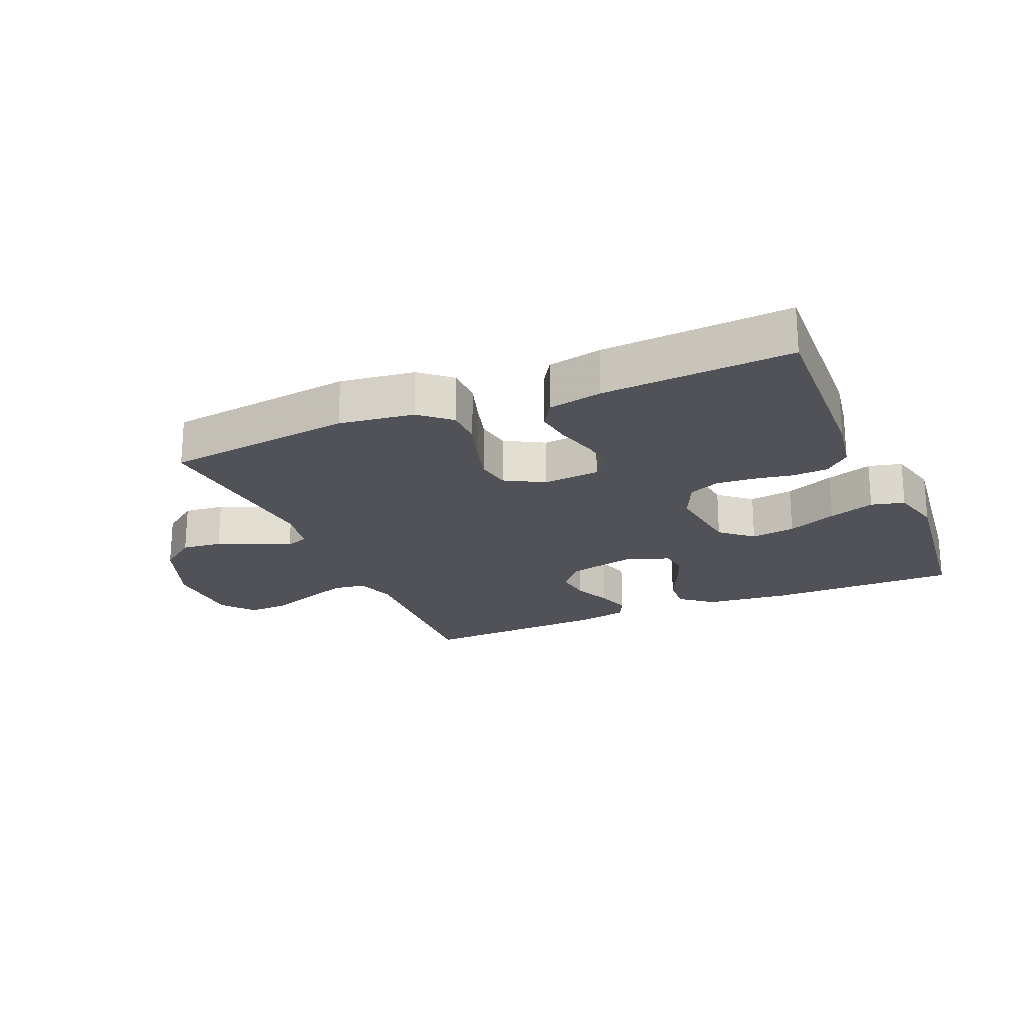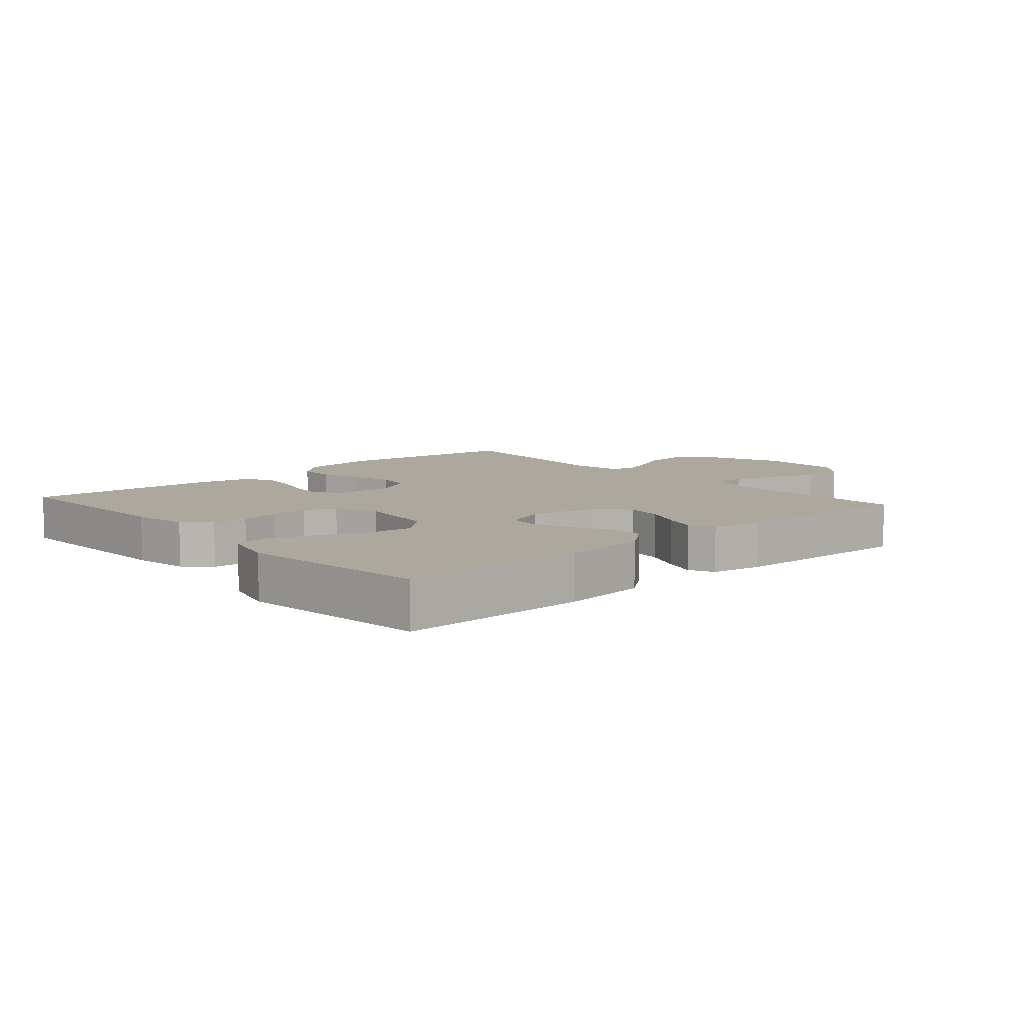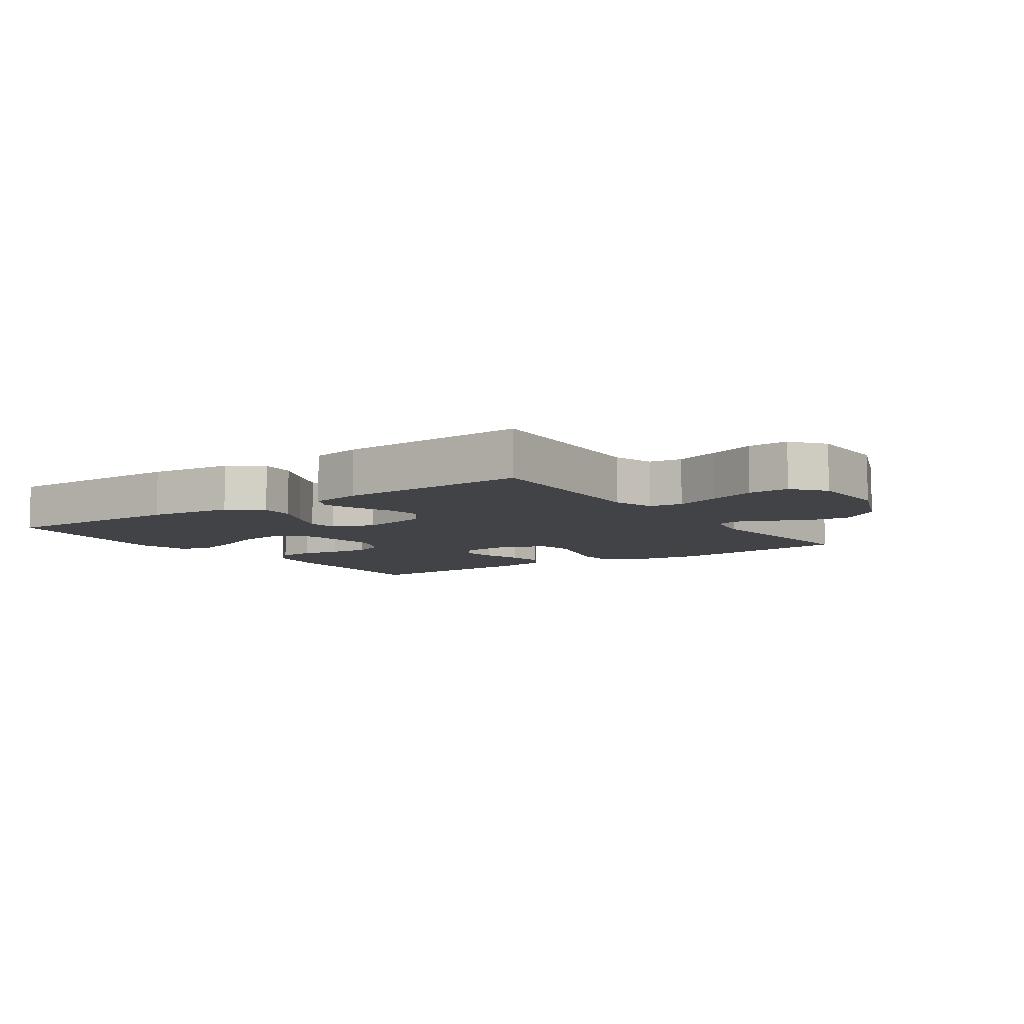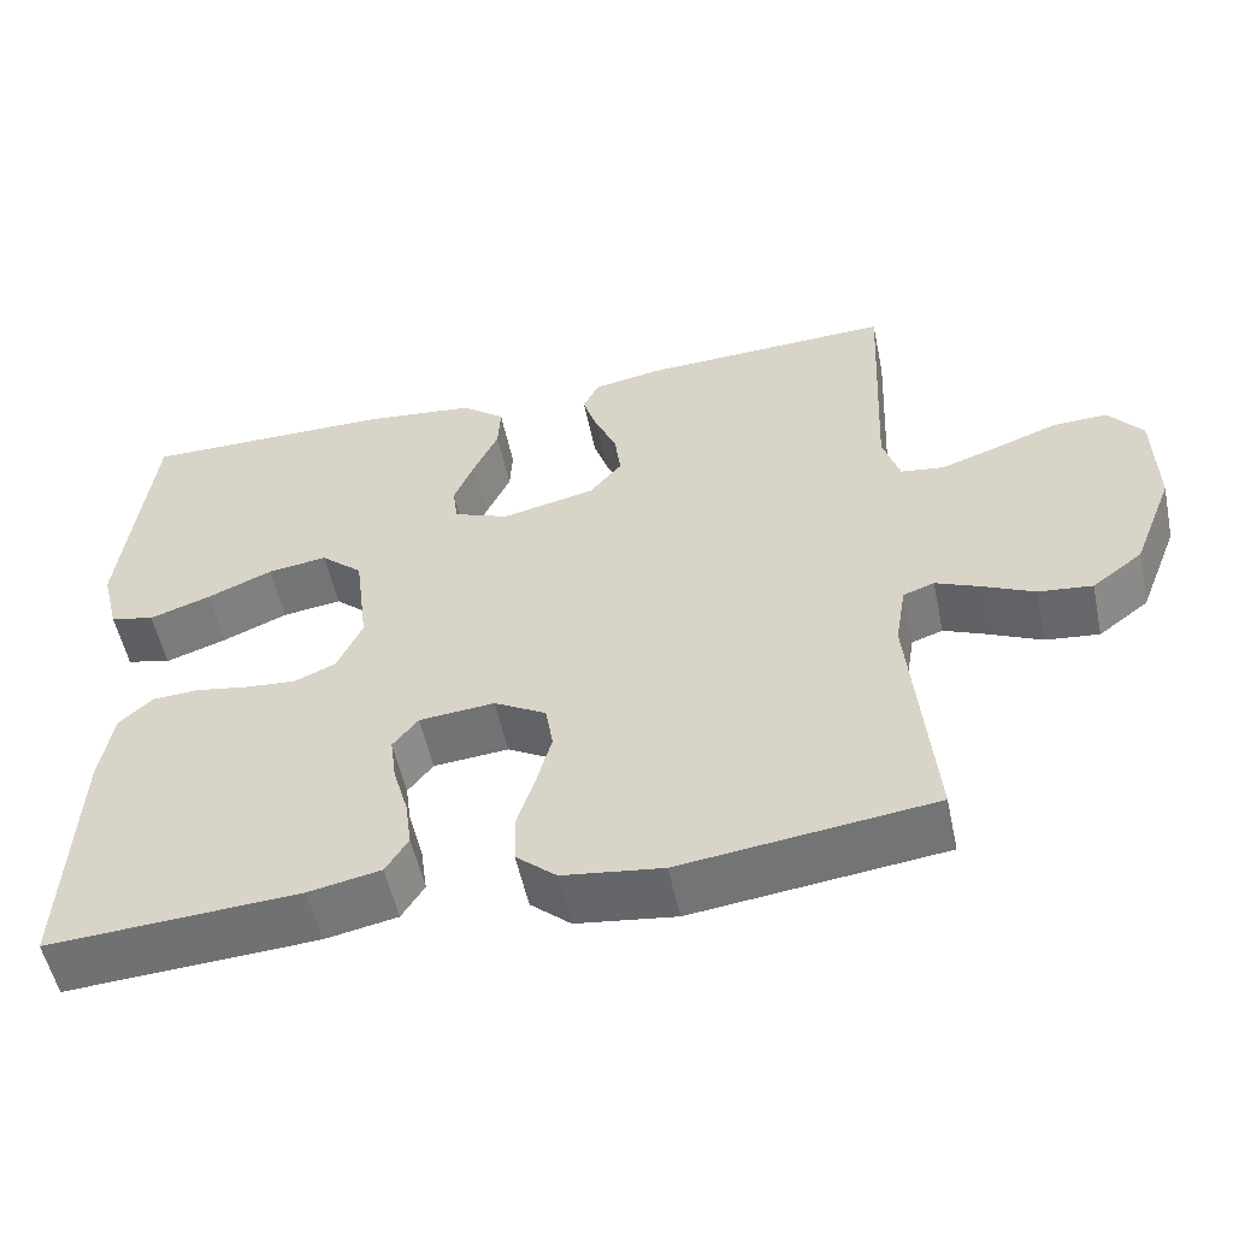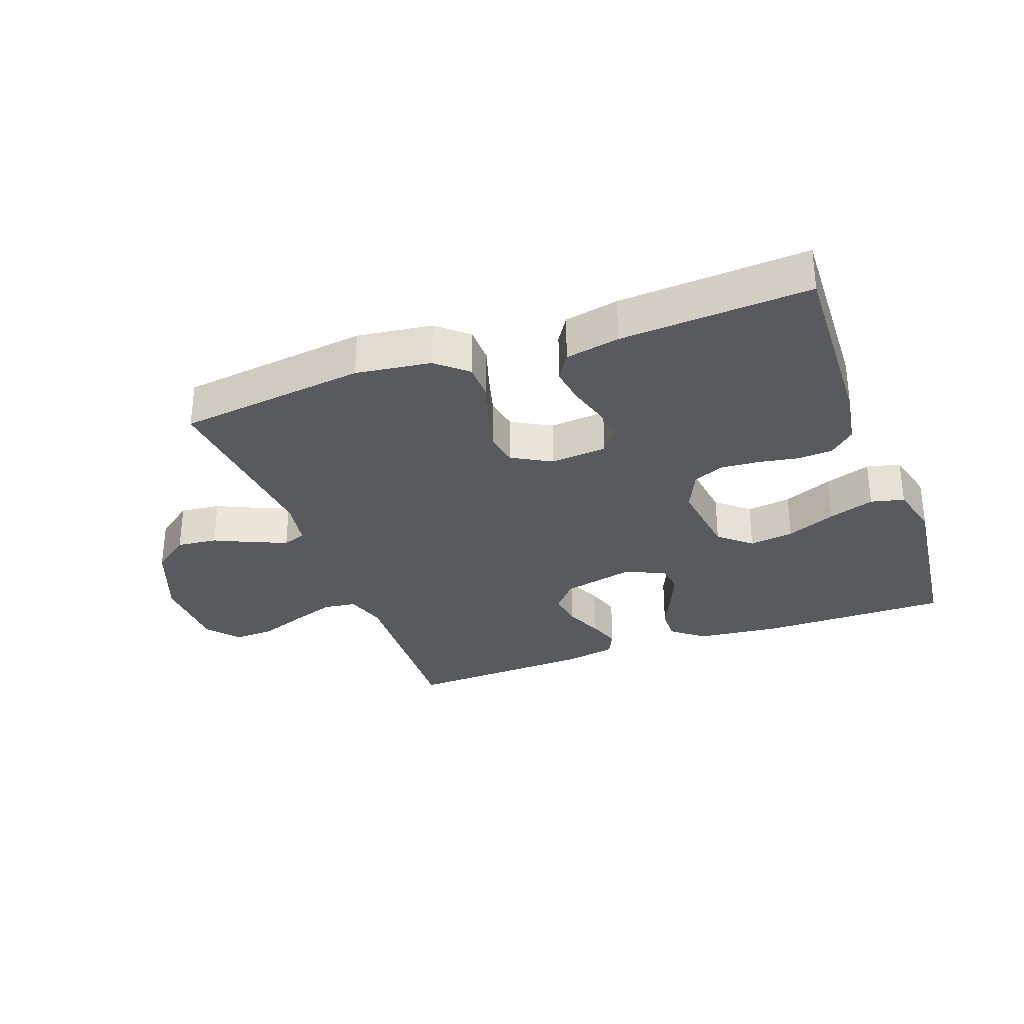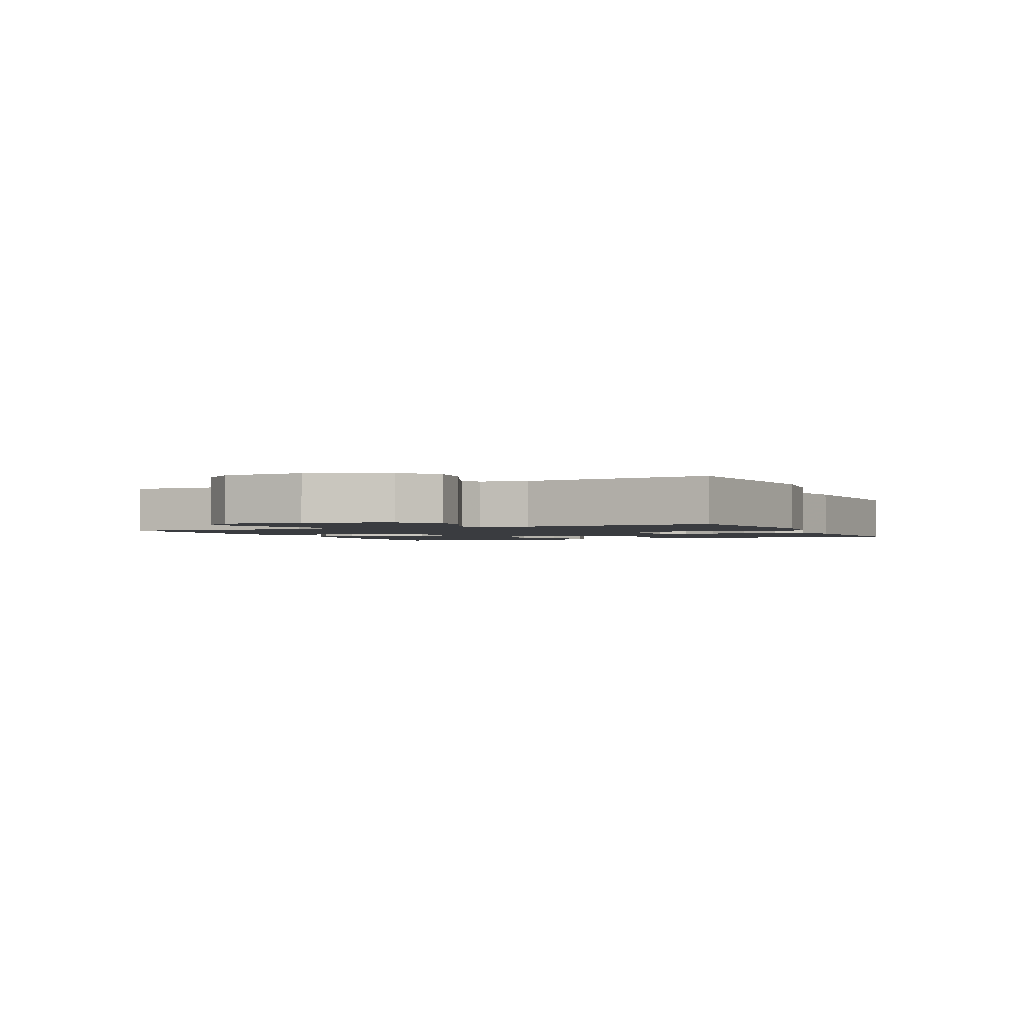
<metadata>
{"format":"obj","ext":"obj","renderer":"f3d","projection":"perspective","resolution":1024,"background":"white","views":[{"elev":-21.5,"azim":-156.9,"up":"+Y"},{"elev":8.7,"azim":-41.5,"up":"+Y"},{"elev":-7.5,"azim":34.8,"up":"+Y"},{"elev":-54.3,"azim":12.0,"up":"+Z"},{"elev":-31.1,"azim":-159.8,"up":"+Y"},{"elev":-1.9,"azim":114.7,"up":"+Y"}]}
</metadata>
<code>
v -0.5 0.07 0.5
v -0.2 0.07 0.498
v -0.066 0.07 0.483
v -0.015 0.07 0.442
v -0.018 0.07 0.387
v -0.047 0.07 0.325
v -0.072 0.07 0.265
v -0.066 0.07 0.219
v 0 0.07 0.193
v 0.111 0.07 0.218
v 0.15 0.07 0.264
v 0.143 0.07 0.321
v 0.117 0.07 0.381
v 0.1 0.07 0.434
v 0.119 0.07 0.473
v 0.2 0.07 0.488
v 0.5 0.07 0.5
v 0.486 0.07 0.2
v 0.506 0.07 0.135
v 0.558 0.07 0.128
v 0.628 0.07 0.152
v 0.702 0.07 0.179
v 0.766 0.07 0.181
v 0.807 0.07 0.13
v 0.81 0.07 0
v 0.761 0.07 -0.124
v 0.701 0.07 -0.169
v 0.637 0.07 -0.162
v 0.575 0.07 -0.133
v 0.523 0.07 -0.111
v 0.486 0.07 -0.124
v 0.473 0.07 -0.2
v 0.5 0.07 -0.5
v 0.2 0.07 -0.537
v 0.081 0.07 -0.521
v 0.033 0.07 -0.479
v 0.032 0.07 -0.42
v 0.053 0.07 -0.354
v 0.071 0.07 -0.289
v 0.062 0.07 -0.234
v 0 0.07 -0.199
v -0.09 0.07 -0.207
v -0.12 0.07 -0.245
v -0.113 0.07 -0.3
v -0.095 0.07 -0.363
v -0.087 0.07 -0.422
v -0.114 0.07 -0.465
v -0.2 0.07 -0.482
v -0.5 0.07 -0.5
v -0.487 0.07 -0.2
v -0.472 0.07 -0.111
v -0.432 0.07 -0.074
v -0.376 0.07 -0.071
v -0.314 0.07 -0.082
v -0.253 0.07 -0.087
v -0.203 0.07 -0.066
v -0.173 0.07 0
v -0.189 0.07 0.128
v -0.239 0.07 0.172
v -0.31 0.07 0.162
v -0.388 0.07 0.129
v -0.461 0.07 0.104
v -0.514 0.07 0.117
v -0.535 0.07 0.2
v -0.5 0 0.5
v -0.2 0 0.498
v -0.066 0 0.483
v -0.015 0 0.442
v -0.018 0 0.387
v -0.047 0 0.325
v -0.072 0 0.265
v -0.066 0 0.219
v 0 0 0.193
v 0.111 0 0.218
v 0.15 0 0.264
v 0.143 0 0.321
v 0.117 0 0.381
v 0.1 0 0.434
v 0.119 0 0.473
v 0.2 0 0.488
v 0.5 0 0.5
v 0.486 0 0.2
v 0.506 0 0.135
v 0.558 0 0.128
v 0.628 0 0.152
v 0.702 0 0.179
v 0.766 0 0.181
v 0.807 0 0.13
v 0.81 0 0
v 0.761 0 -0.124
v 0.701 0 -0.169
v 0.637 0 -0.162
v 0.575 0 -0.133
v 0.523 0 -0.111
v 0.486 0 -0.124
v 0.473 0 -0.2
v 0.5 0 -0.5
v 0.2 0 -0.537
v 0.081 0 -0.521
v 0.033 0 -0.479
v 0.032 0 -0.42
v 0.053 0 -0.354
v 0.071 0 -0.289
v 0.062 0 -0.234
v 0 0 -0.199
v -0.09 0 -0.207
v -0.12 0 -0.245
v -0.113 0 -0.3
v -0.095 0 -0.363
v -0.087 0 -0.422
v -0.114 0 -0.465
v -0.2 0 -0.482
v -0.5 0 -0.5
v -0.487 0 -0.2
v -0.472 0 -0.111
v -0.432 0 -0.074
v -0.376 0 -0.071
v -0.314 0 -0.082
v -0.253 0 -0.087
v -0.203 0 -0.066
v -0.173 0 0
v -0.189 0 0.128
v -0.239 0 0.172
v -0.31 0 0.162
v -0.388 0 0.129
v -0.461 0 0.104
v -0.514 0 0.117
v -0.535 0 0.2
f 4 5 6
f 3 4 6
f 2 3 6
f 1 2 6
f 64 1 6
f 63 64 6
f 62 63 6
f 61 62 6
f 60 61 6
f 59 60 6 7
f 58 59 7 8
f 57 58 8 9
f 56 57 9 10
f 52 53 54
f 51 52 54
f 50 51 54
f 49 50 54
f 48 49 54
f 47 48 54
f 46 47 54
f 45 46 54
f 44 45 54
f 43 44 54 55
f 42 43 55 56
f 36 37 38
f 35 36 38
f 34 35 38
f 33 34 38
f 32 33 38
f 31 32 38 39
f 27 28 29
f 26 27 29
f 25 26 29
f 24 25 29
f 23 24 29
f 22 23 29
f 21 22 29
f 20 21 29 30
f 19 20 30 31
f 16 17 18
f 15 16 18
f 14 15 18
f 13 14 18
f 12 13 18
f 18 19 31
f 12 18 31
f 11 12 31
f 41 42 56 10
f 31 39 40
f 11 31 40
f 10 11 40
f 10 40 41
f 70 69 68
f 70 68 67
f 70 67 66
f 70 66 65
f 70 65 128
f 70 128 127
f 70 127 126
f 70 126 125
f 70 125 124
f 71 70 124 123
f 72 71 123 122
f 73 72 122 121
f 74 73 121 120
f 118 117 116
f 118 116 115
f 118 115 114
f 118 114 113
f 118 113 112
f 118 112 111
f 118 111 110
f 118 110 109
f 118 109 108
f 119 118 108 107
f 120 119 107 106
f 102 101 100
f 102 100 99
f 102 99 98
f 102 98 97
f 102 97 96
f 103 102 96 95
f 93 92 91
f 93 91 90
f 93 90 89
f 93 89 88
f 93 88 87
f 93 87 86
f 93 86 85
f 94 93 85 84
f 95 94 84 83
f 82 81 80
f 82 80 79
f 82 79 78
f 82 78 77
f 82 77 76
f 95 83 82
f 95 82 76
f 95 76 75
f 74 120 106 105
f 104 103 95
f 104 95 75
f 104 75 74
f 105 104 74
f 1 65 66 2
f 2 66 67 3
f 3 67 68 4
f 4 68 69 5
f 5 69 70 6
f 6 70 71 7
f 7 71 72 8
f 8 72 73 9
f 9 73 74 10
f 10 74 75 11
f 11 75 76 12
f 12 76 77 13
f 13 77 78 14
f 14 78 79 15
f 15 79 80 16
f 16 80 81 17
f 17 81 82 18
f 18 82 83 19
f 19 83 84 20
f 20 84 85 21
f 21 85 86 22
f 22 86 87 23
f 23 87 88 24
f 24 88 89 25
f 25 89 90 26
f 26 90 91 27
f 27 91 92 28
f 28 92 93 29
f 29 93 94 30
f 30 94 95 31
f 31 95 96 32
f 32 96 97 33
f 33 97 98 34
f 34 98 99 35
f 35 99 100 36
f 36 100 101 37
f 37 101 102 38
f 38 102 103 39
f 39 103 104 40
f 40 104 105 41
f 41 105 106 42
f 42 106 107 43
f 43 107 108 44
f 44 108 109 45
f 45 109 110 46
f 46 110 111 47
f 47 111 112 48
f 48 112 113 49
f 49 113 114 50
f 50 114 115 51
f 51 115 116 52
f 52 116 117 53
f 53 117 118 54
f 54 118 119 55
f 55 119 120 56
f 56 120 121 57
f 57 121 122 58
f 58 122 123 59
f 59 123 124 60
f 60 124 125 61
f 61 125 126 62
f 62 126 127 63
f 63 127 128 64
f 64 128 65 1

</code>
